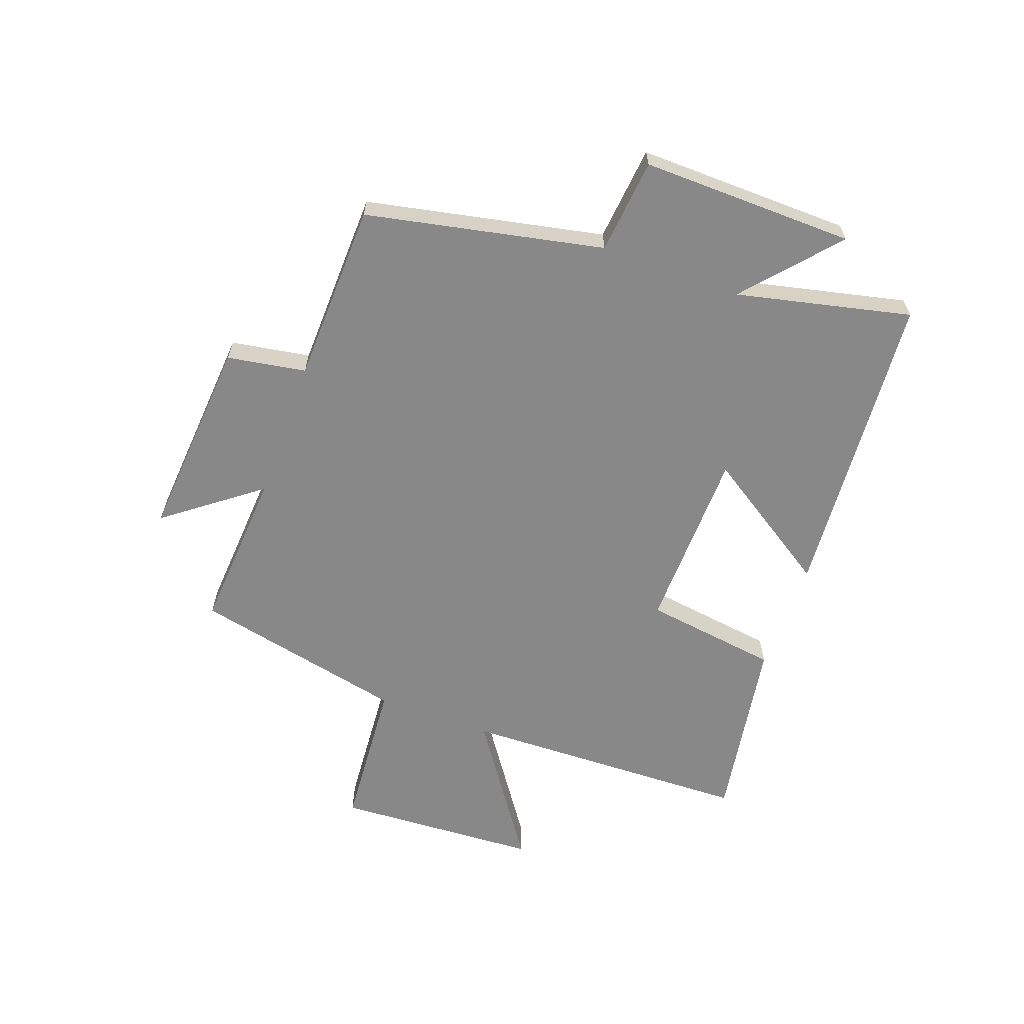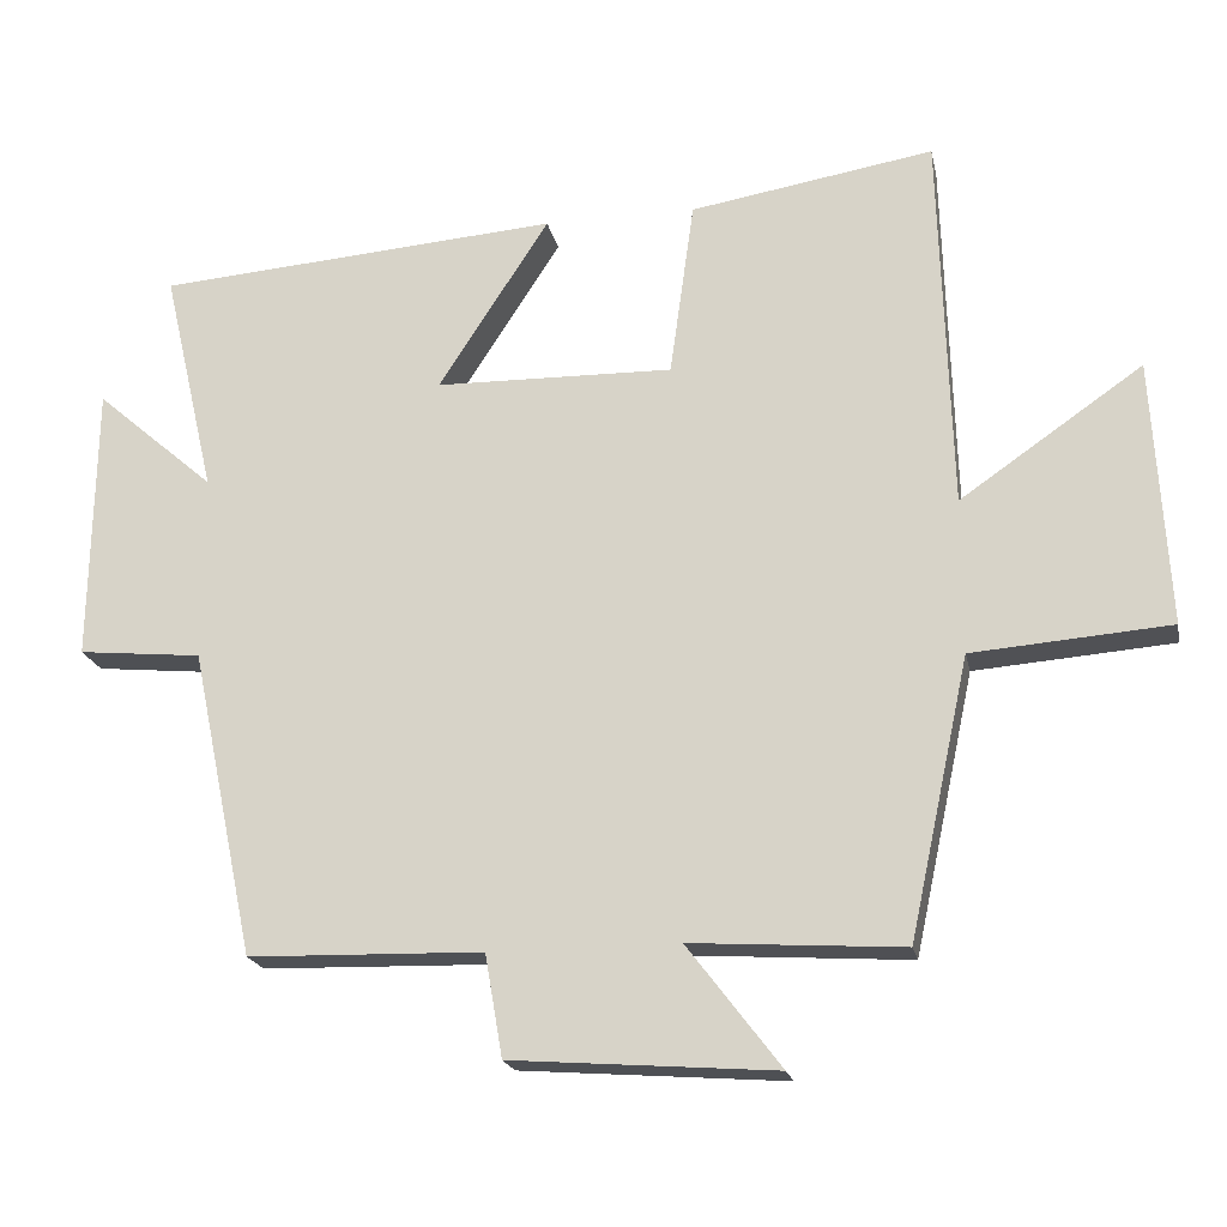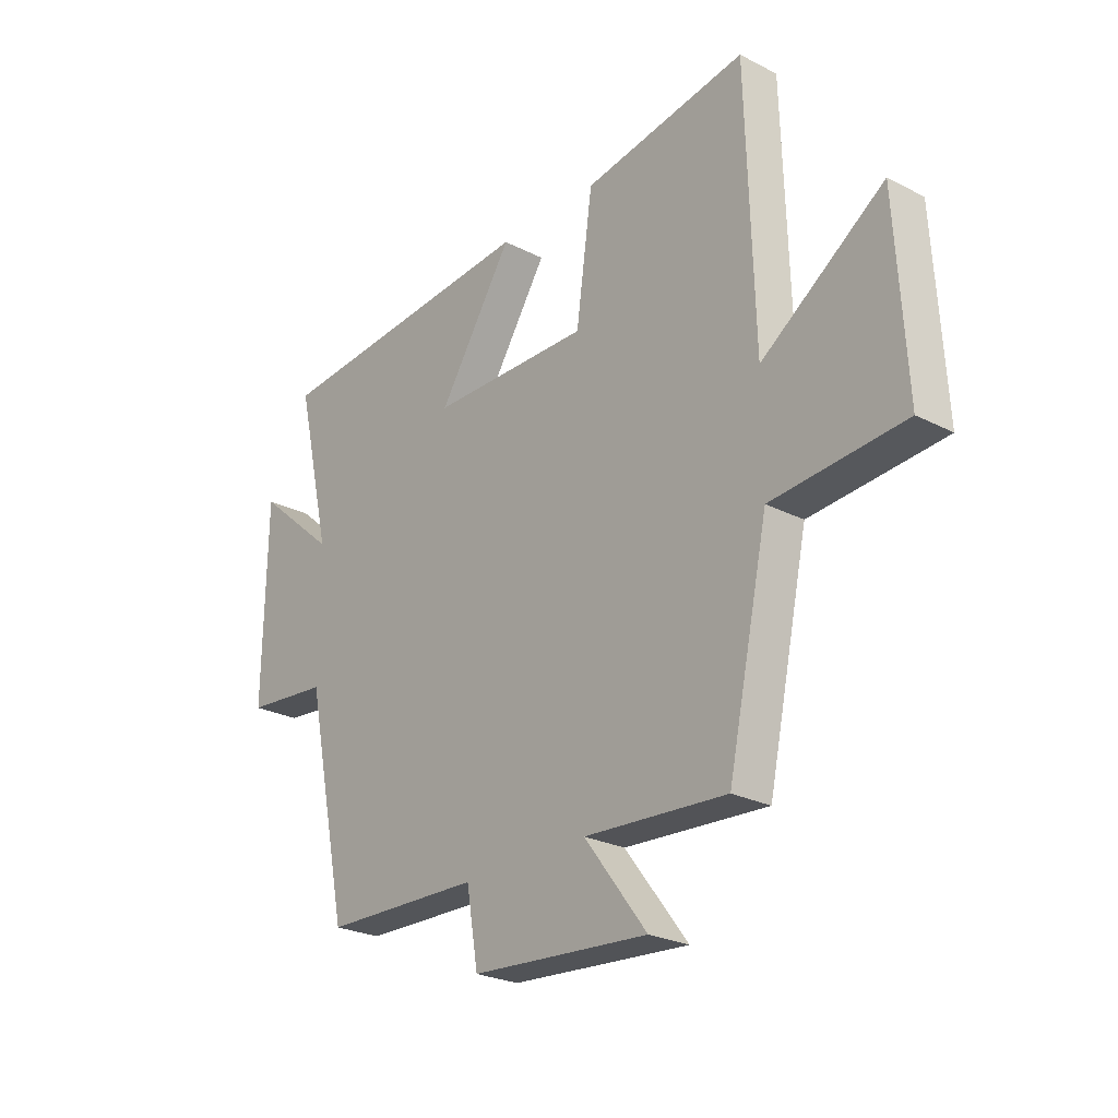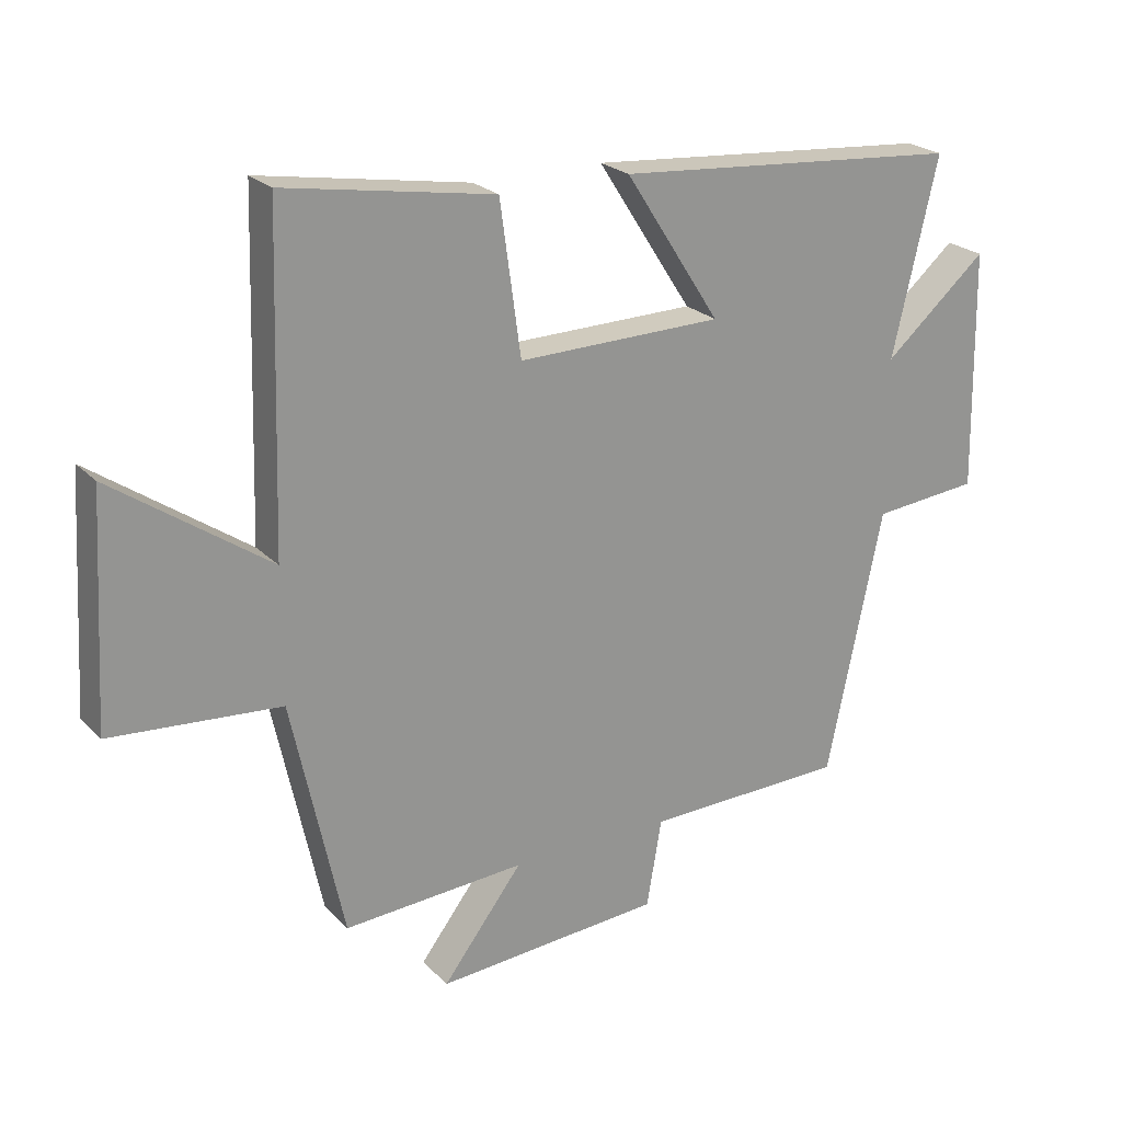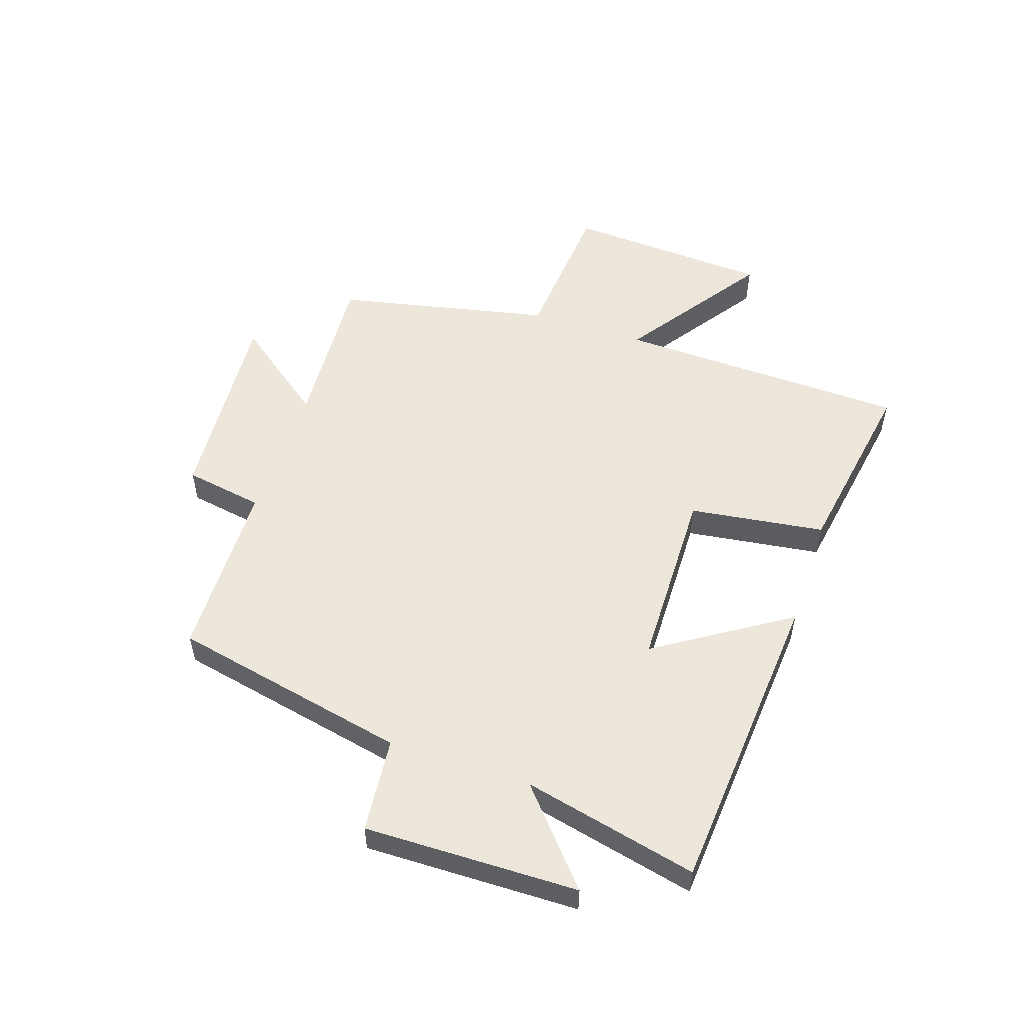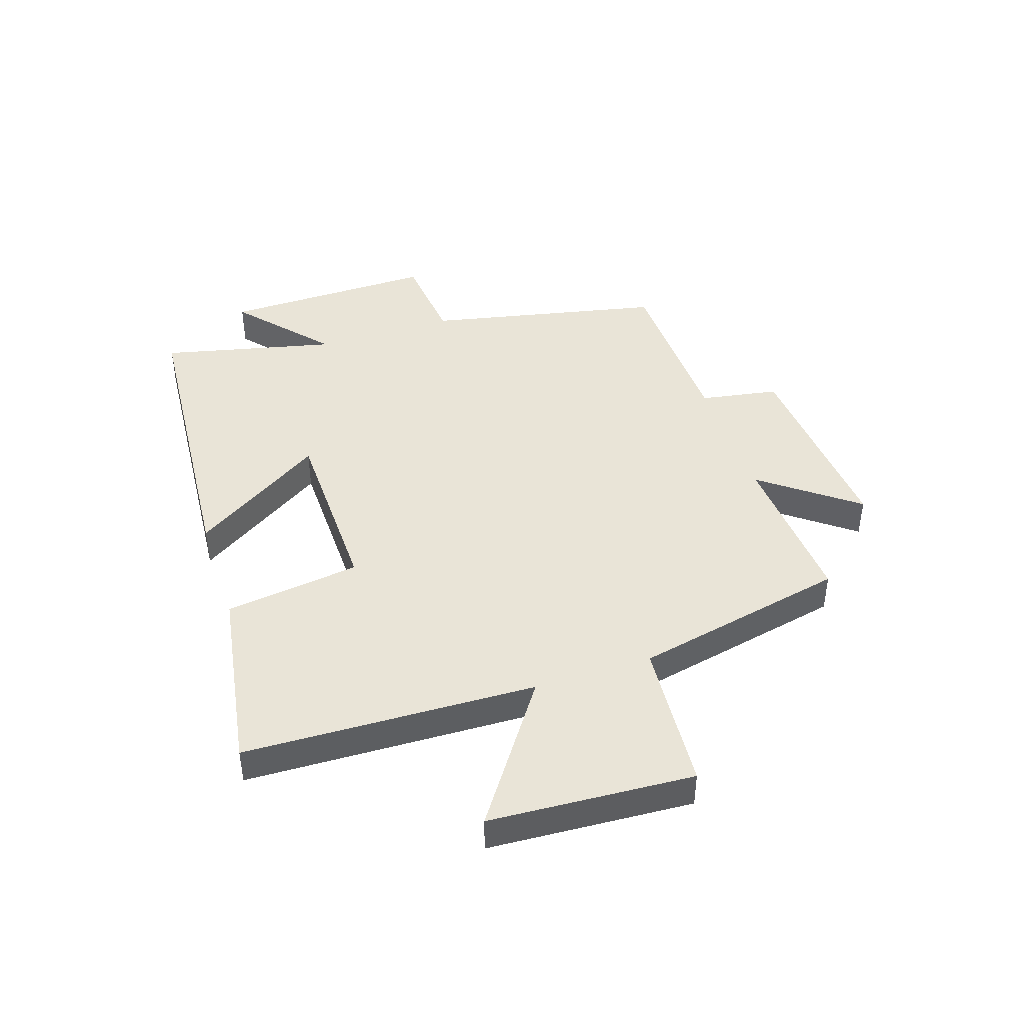
<metadata>
{"format":"obj","ext":"obj","renderer":"f3d","projection":"perspective","resolution":1024,"background":"white","views":[{"elev":-62.9,"azim":-110.1,"up":"+Y"},{"elev":-19.8,"azim":11.4,"up":"+Z"},{"elev":-25.2,"azim":50.3,"up":"+Z"},{"elev":23.0,"azim":148.5,"up":"+Z"},{"elev":53.4,"azim":-71.5,"up":"+Y"},{"elev":43.3,"azim":71.8,"up":"+Y"}]}
</metadata>
<code>
v 0.421 0.07 -0.518
v 0.142 0.07 -0.5
v 0.265 0.07 -0.661
v -0.083 0.07 -0.635
v -0.106 0.07 -0.5
v -0.415 0.07 -0.492
v -0.5 0.07 -0.086
v -0.663 0.07 -0.07
v -0.657 0.07 0.296
v -0.5 0.07 0.16
v -0.569 0.07 0.459
v -0.036 0.07 0.5
v -0.182 0.07 0.274
v 0.132 0.07 0.268
v 0.164 0.07 0.5
v 0.485 0.07 0.553
v 0.5 0.07 0.053
v 0.74 0.07 0.219
v 0.76 0.07 -0.131
v 0.5 0.07 -0.151
v 0.421 0 -0.518
v 0.142 0 -0.5
v 0.265 0 -0.661
v -0.083 0 -0.635
v -0.106 0 -0.5
v -0.415 0 -0.492
v -0.5 0 -0.086
v -0.663 0 -0.07
v -0.657 0 0.296
v -0.5 0 0.16
v -0.569 0 0.459
v -0.036 0 0.5
v -0.182 0 0.274
v 0.132 0 0.268
v 0.164 0 0.5
v 0.485 0 0.553
v 0.5 0 0.053
v 0.74 0 0.219
v 0.76 0 -0.131
v 0.5 0 -0.151
f 17 18 19 20
f 17 20 1 2
f 14 15 16 17
f 13 14 17 2
f 10 11 12 13
f 10 13 2
f 7 8 9 10
f 5 6 7 10
f 5 10 2 3
f 3 4 5
f 40 39 38 37
f 22 21 40 37
f 37 36 35 34
f 22 37 34 33
f 33 32 31 30
f 22 33 30
f 30 29 28 27
f 30 27 26 25
f 23 22 30 25
f 25 24 23
f 1 21 22 2
f 2 22 23 3
f 3 23 24 4
f 4 24 25 5
f 5 25 26 6
f 6 26 27 7
f 7 27 28 8
f 8 28 29 9
f 9 29 30 10
f 10 30 31 11
f 11 31 32 12
f 12 32 33 13
f 13 33 34 14
f 14 34 35 15
f 15 35 36 16
f 16 36 37 17
f 17 37 38 18
f 18 38 39 19
f 19 39 40 20
f 20 40 21 1

</code>
